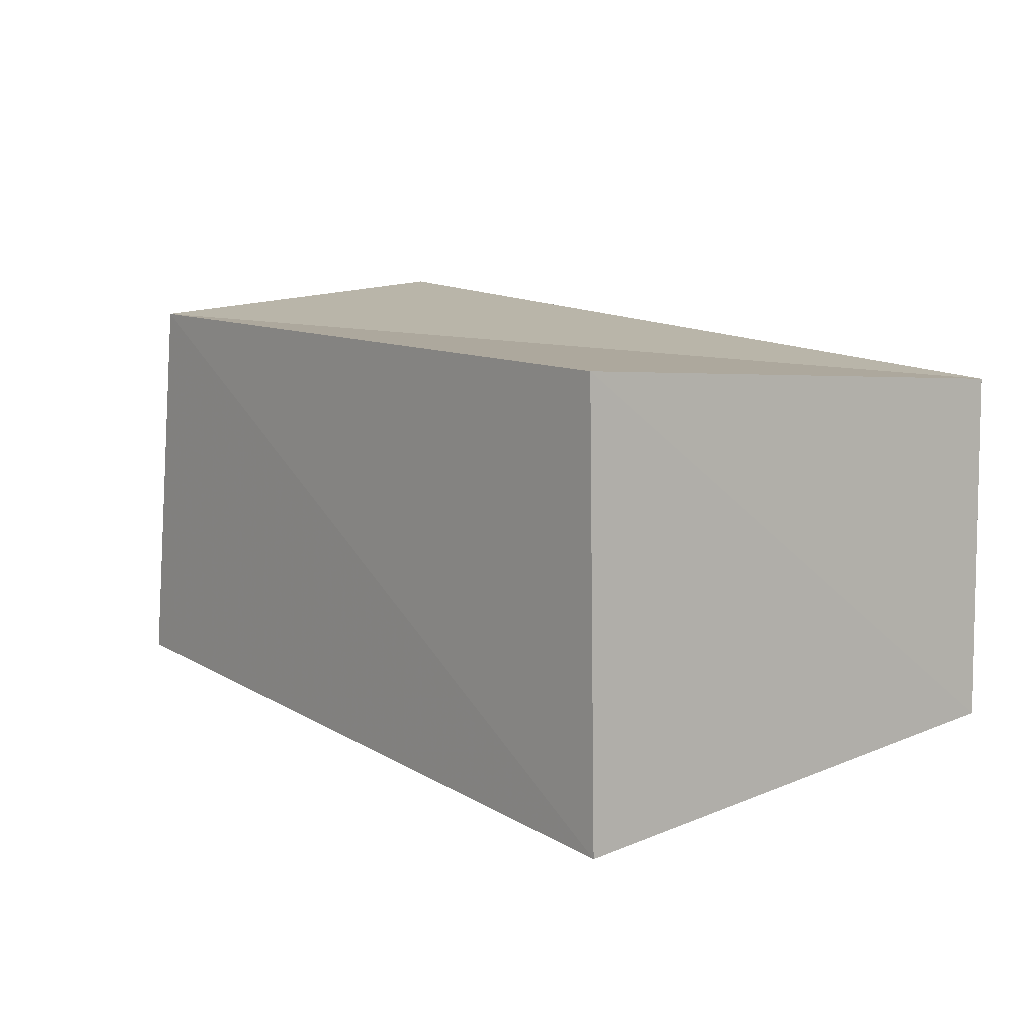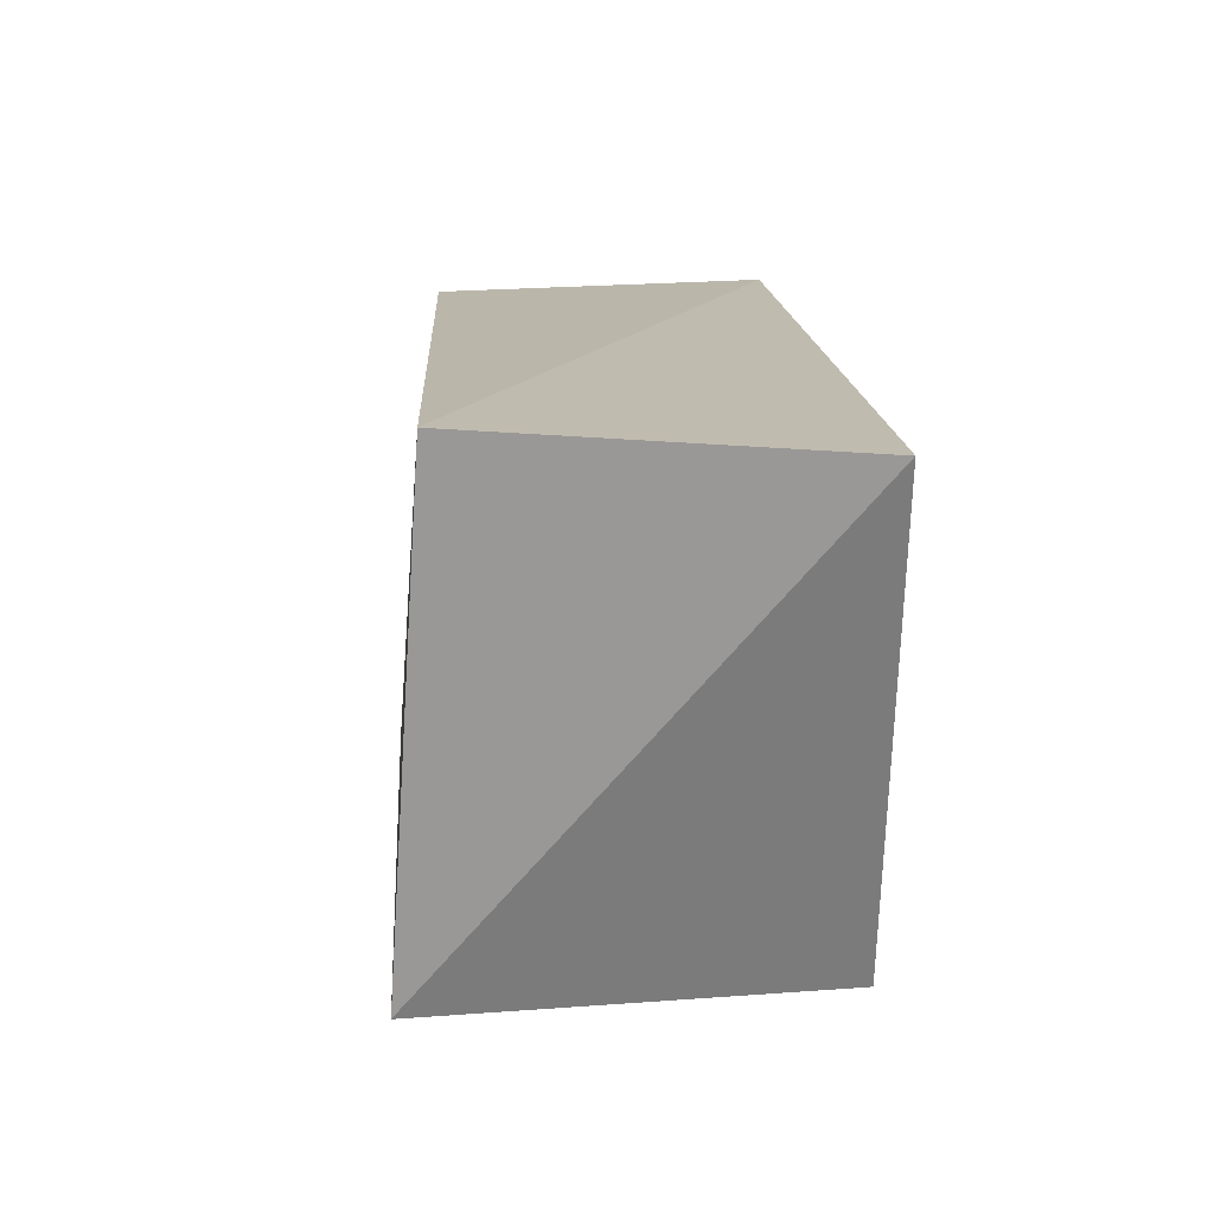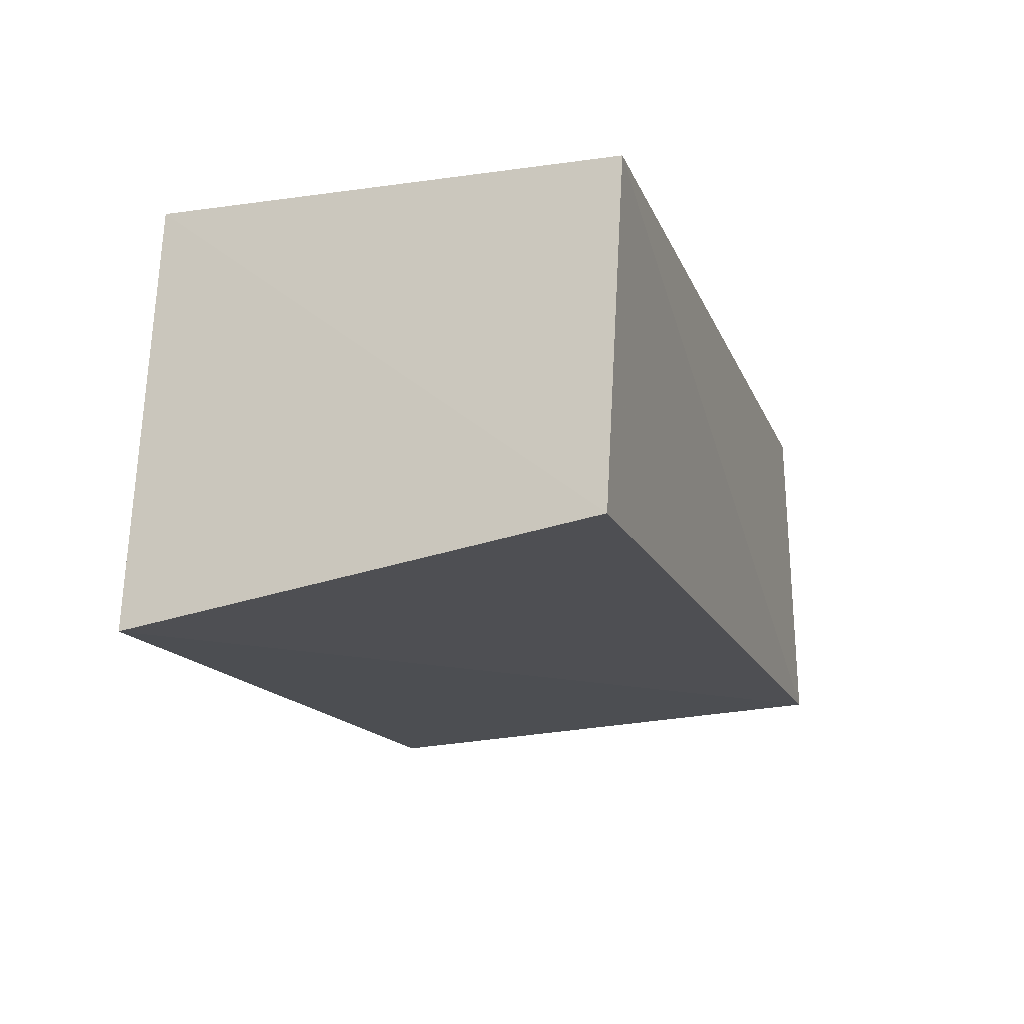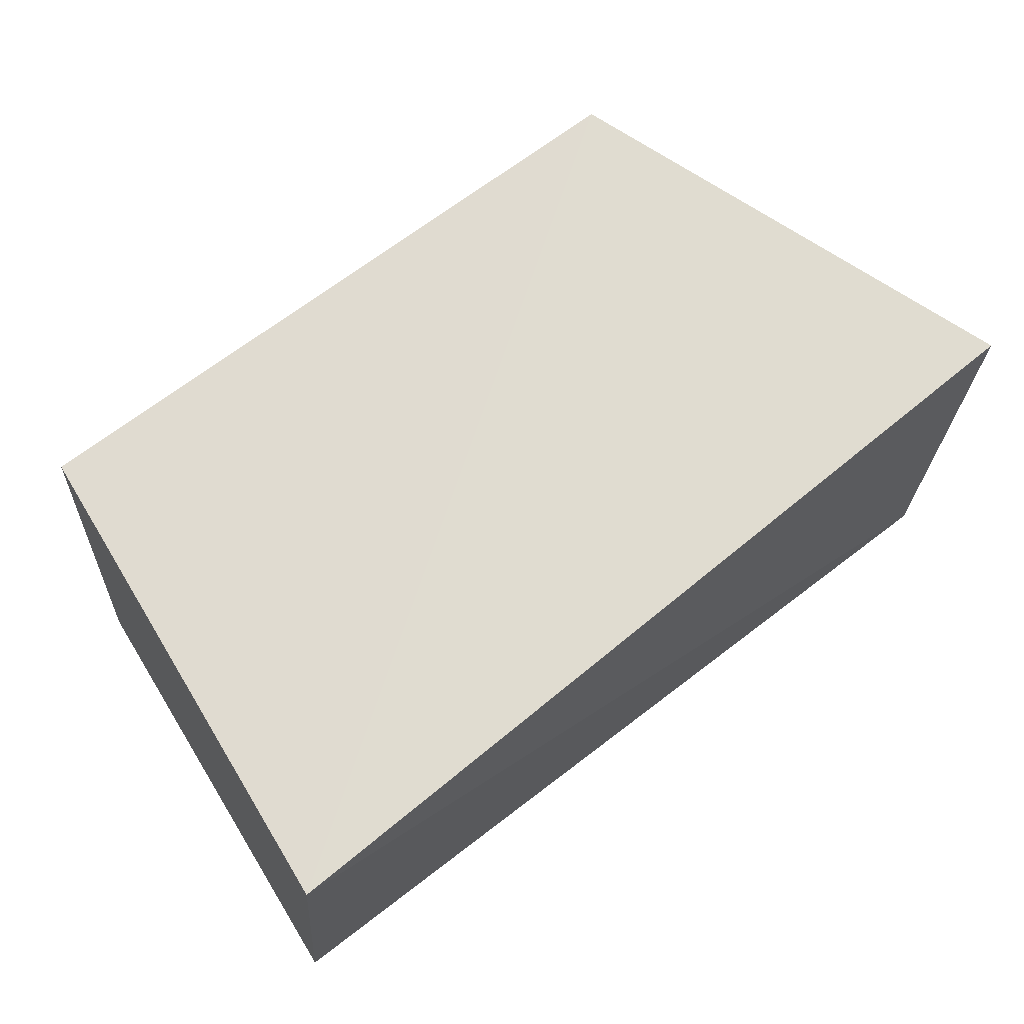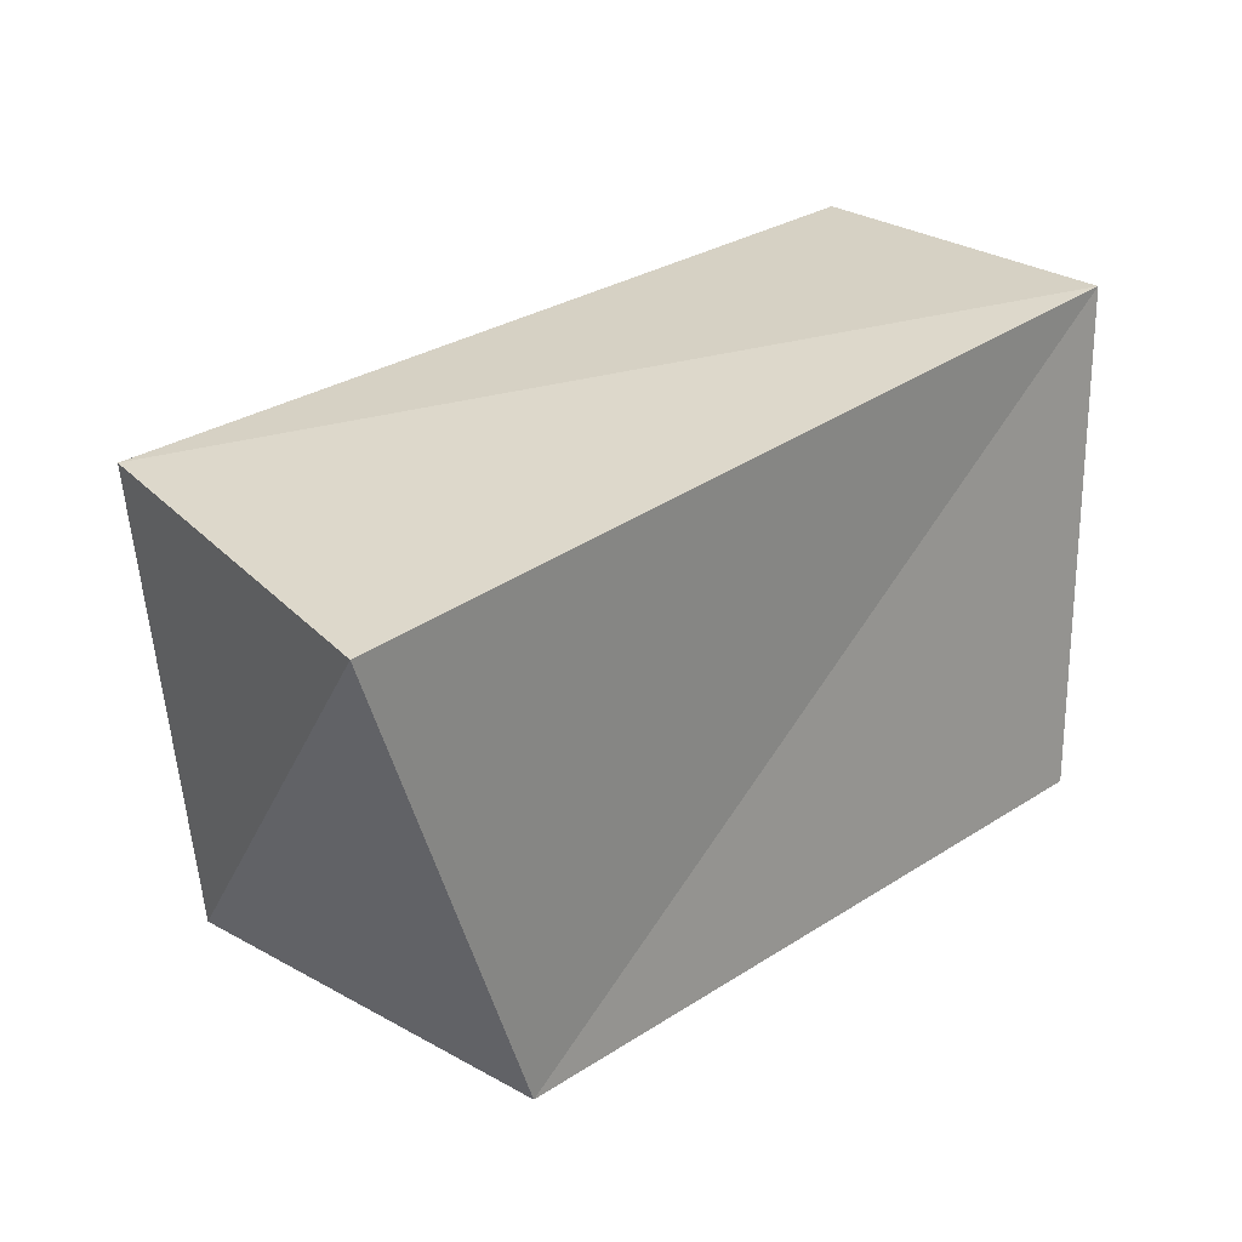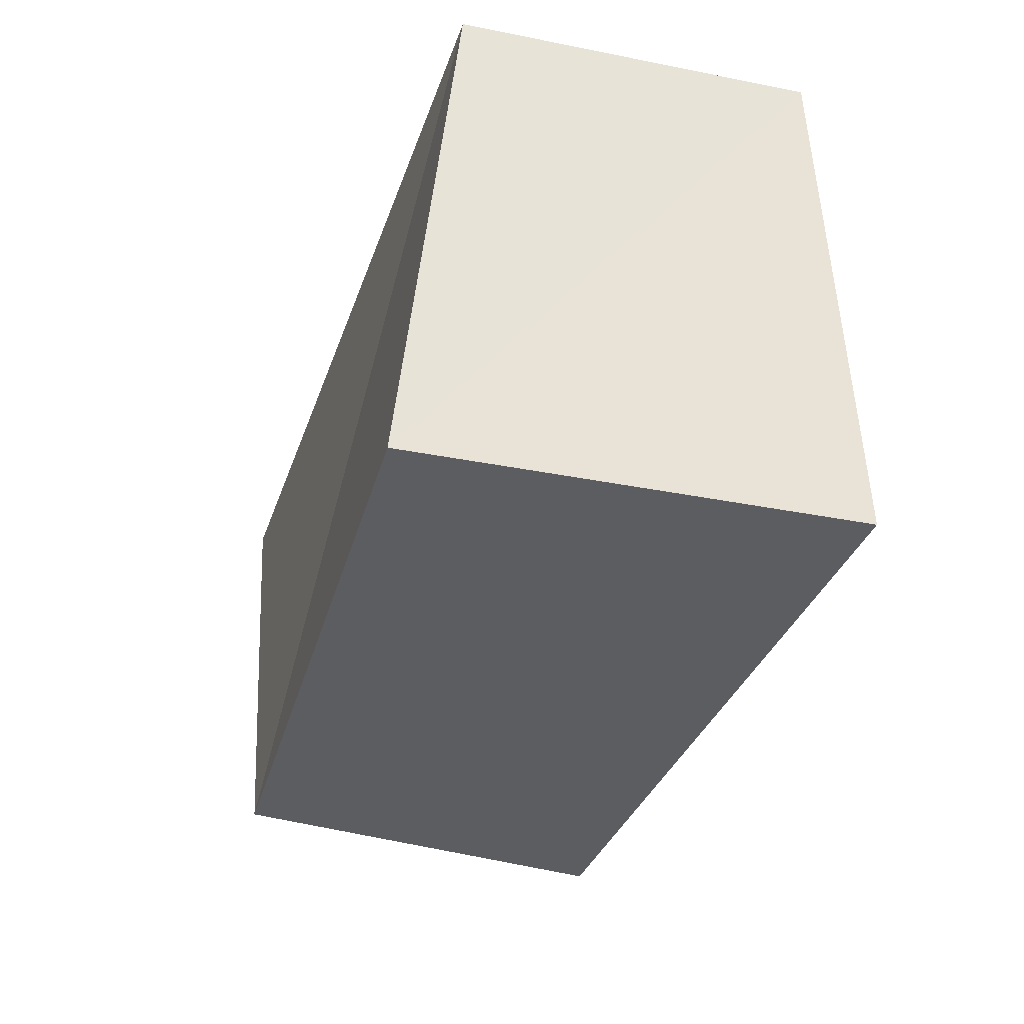
<metadata>
{"format":"obj","ext":"obj","renderer":"f3d","projection":"perspective","resolution":1024,"background":"white","views":[{"elev":12.0,"azim":50.0,"up":"+Z"},{"elev":13.8,"azim":-91.3,"up":"+Y"},{"elev":-18.6,"azim":109.0,"up":"+Z"},{"elev":66.8,"azim":142.9,"up":"+Z"},{"elev":28.5,"azim":-43.2,"up":"+Y"},{"elev":-35.0,"azim":74.1,"up":"+Y"}]}
</metadata>
<code>
v -0.04524 -0.03518 0.02903
v 0.0586 0.03652 0.02338
v -0.06724 0.03179 0.02863
v 0.05484 -0.0345 -0.03237
v -0.05209 -0.03571 -0.02691
v 0.05189 -0.03308 0.02996
v -0.0608 0.03382 -0.02211
v 0.06133 0.0345 -0.02554
f 1 3 5
f 4 1 5
f 5 3 7
f 7 4 5
f 1 2 3
f 6 1 4
f 6 2 1
f 3 2 7
f 8 4 7
f 7 2 8
f 8 6 4
f 2 6 8

</code>
